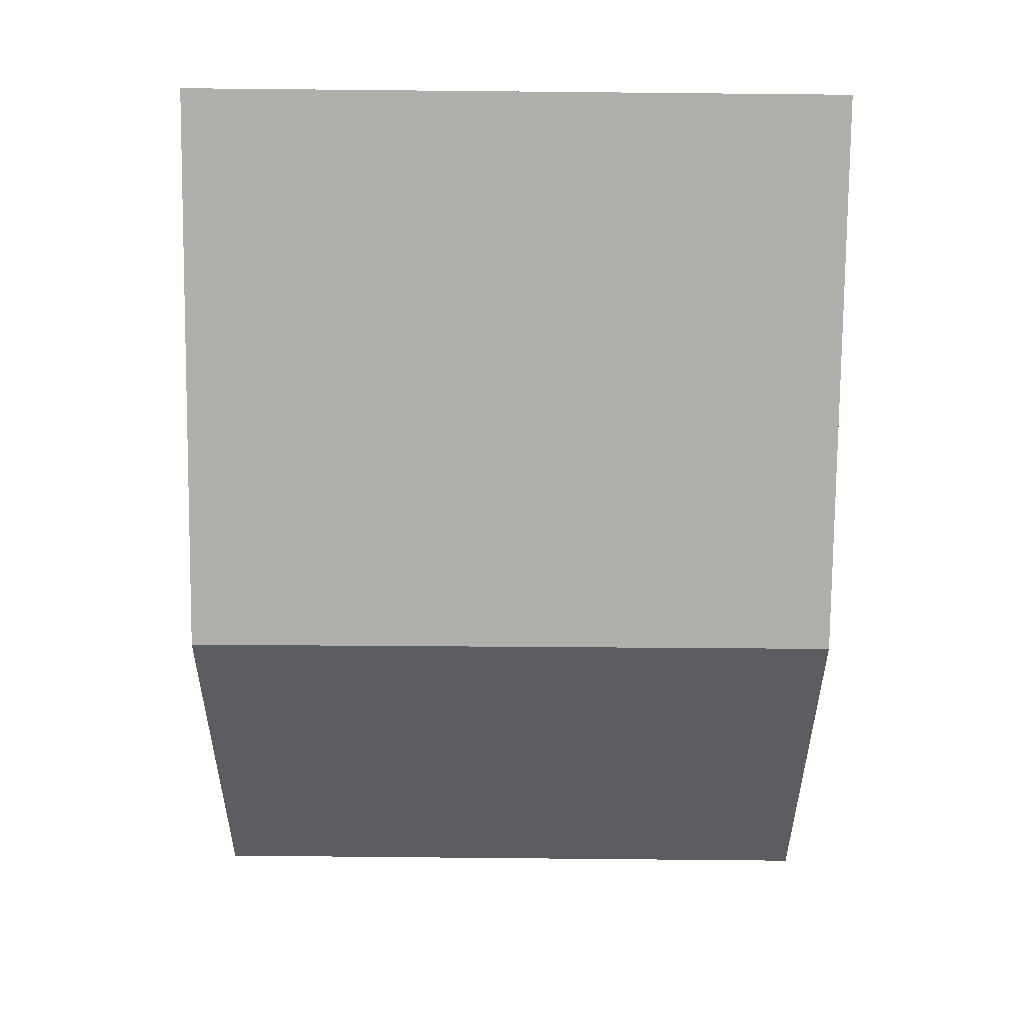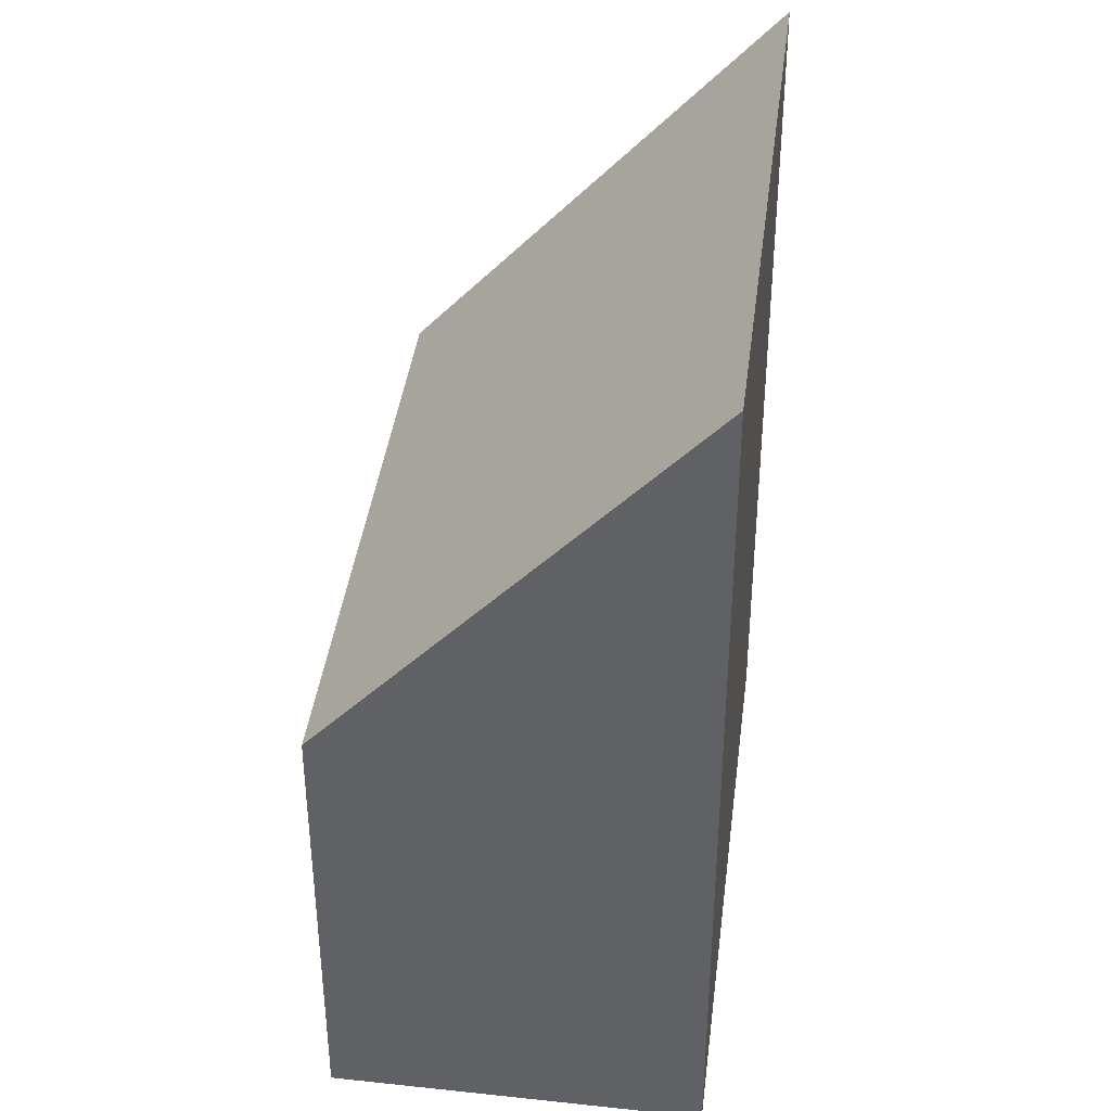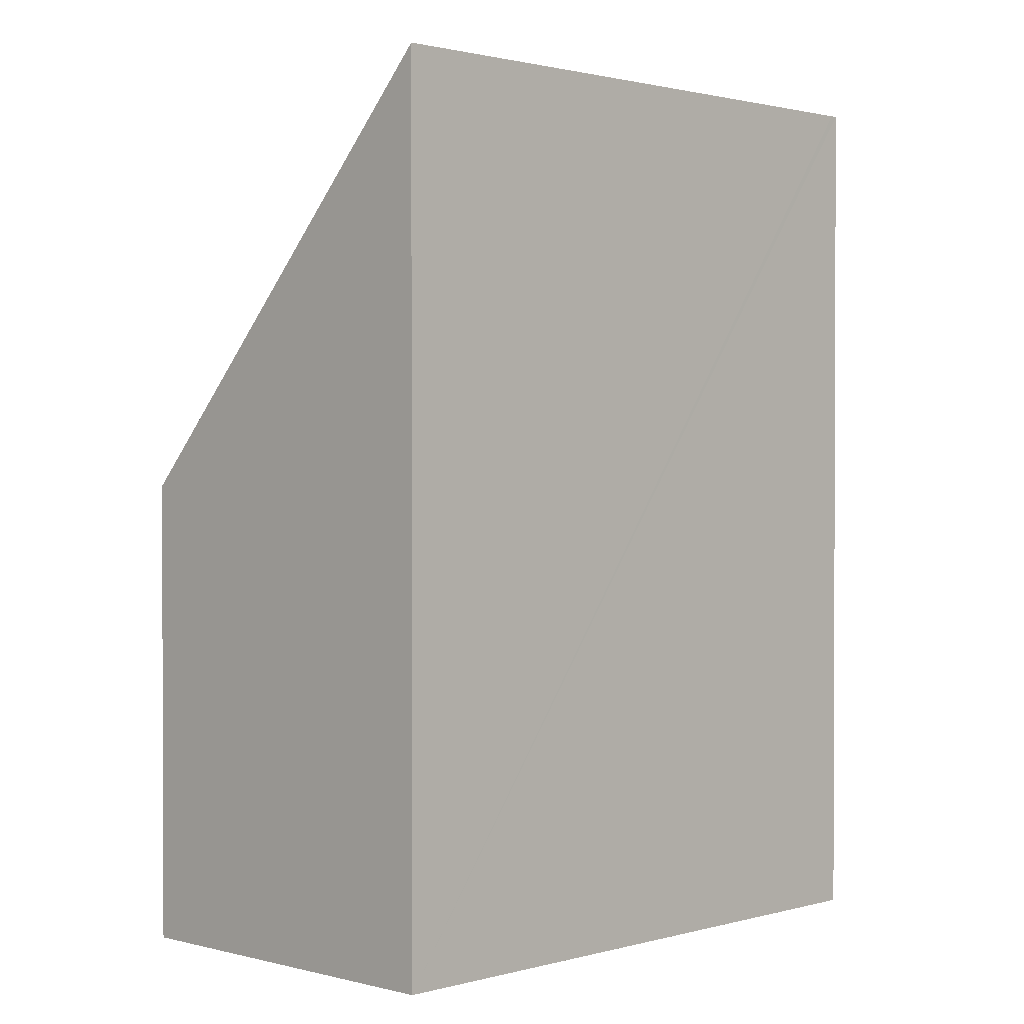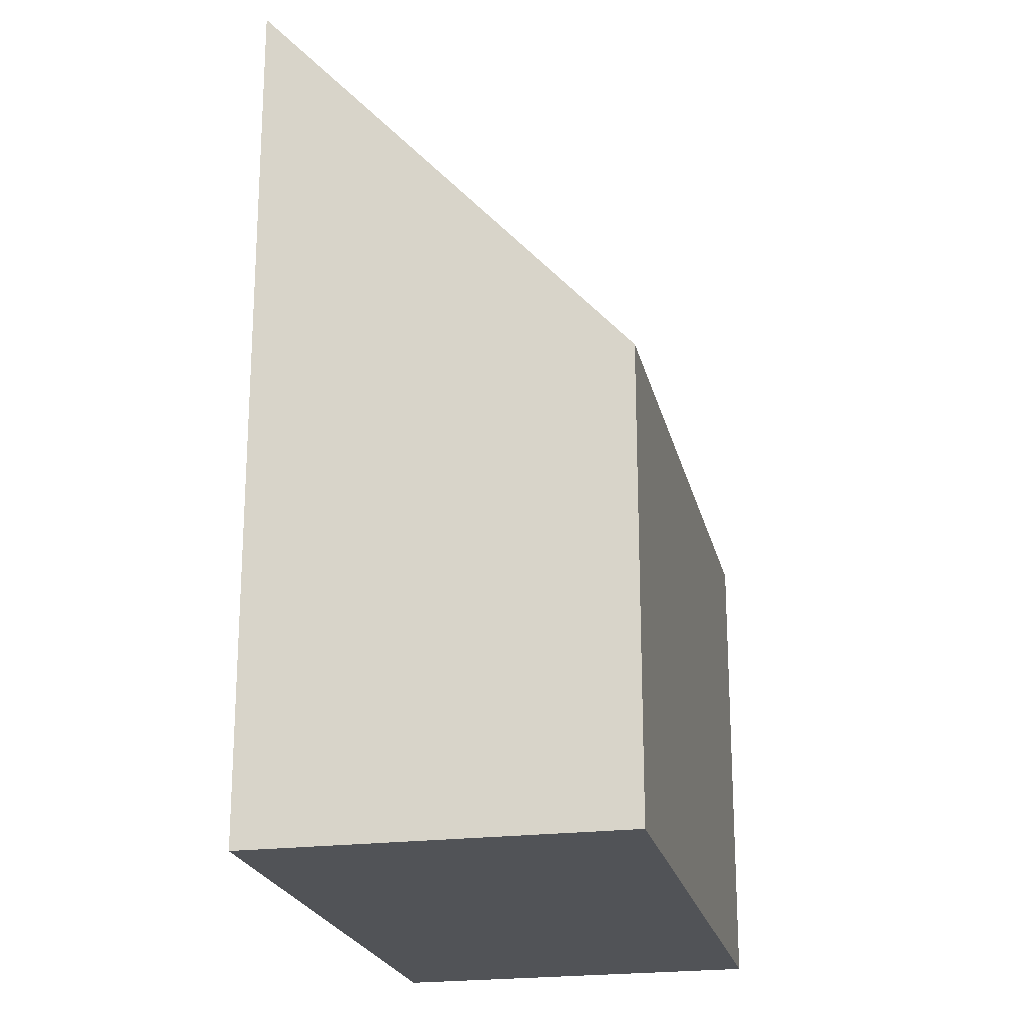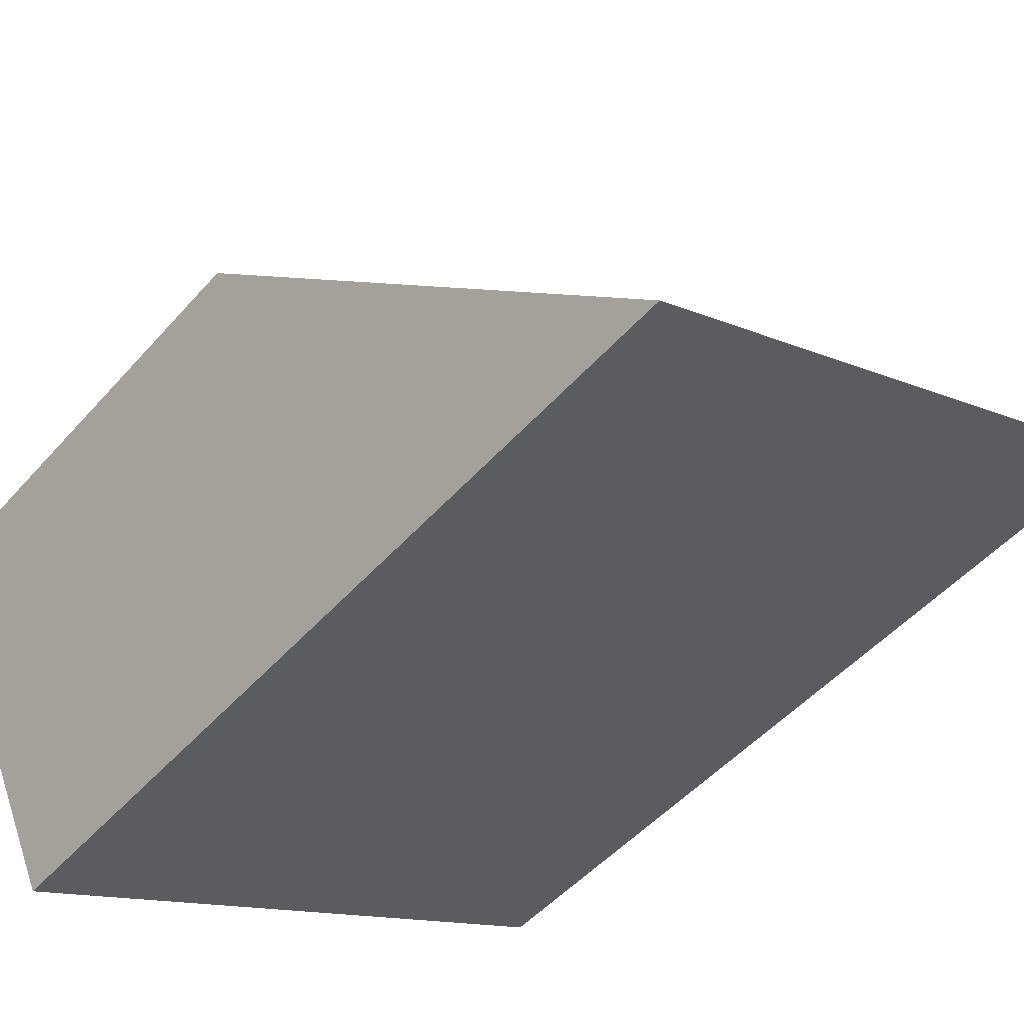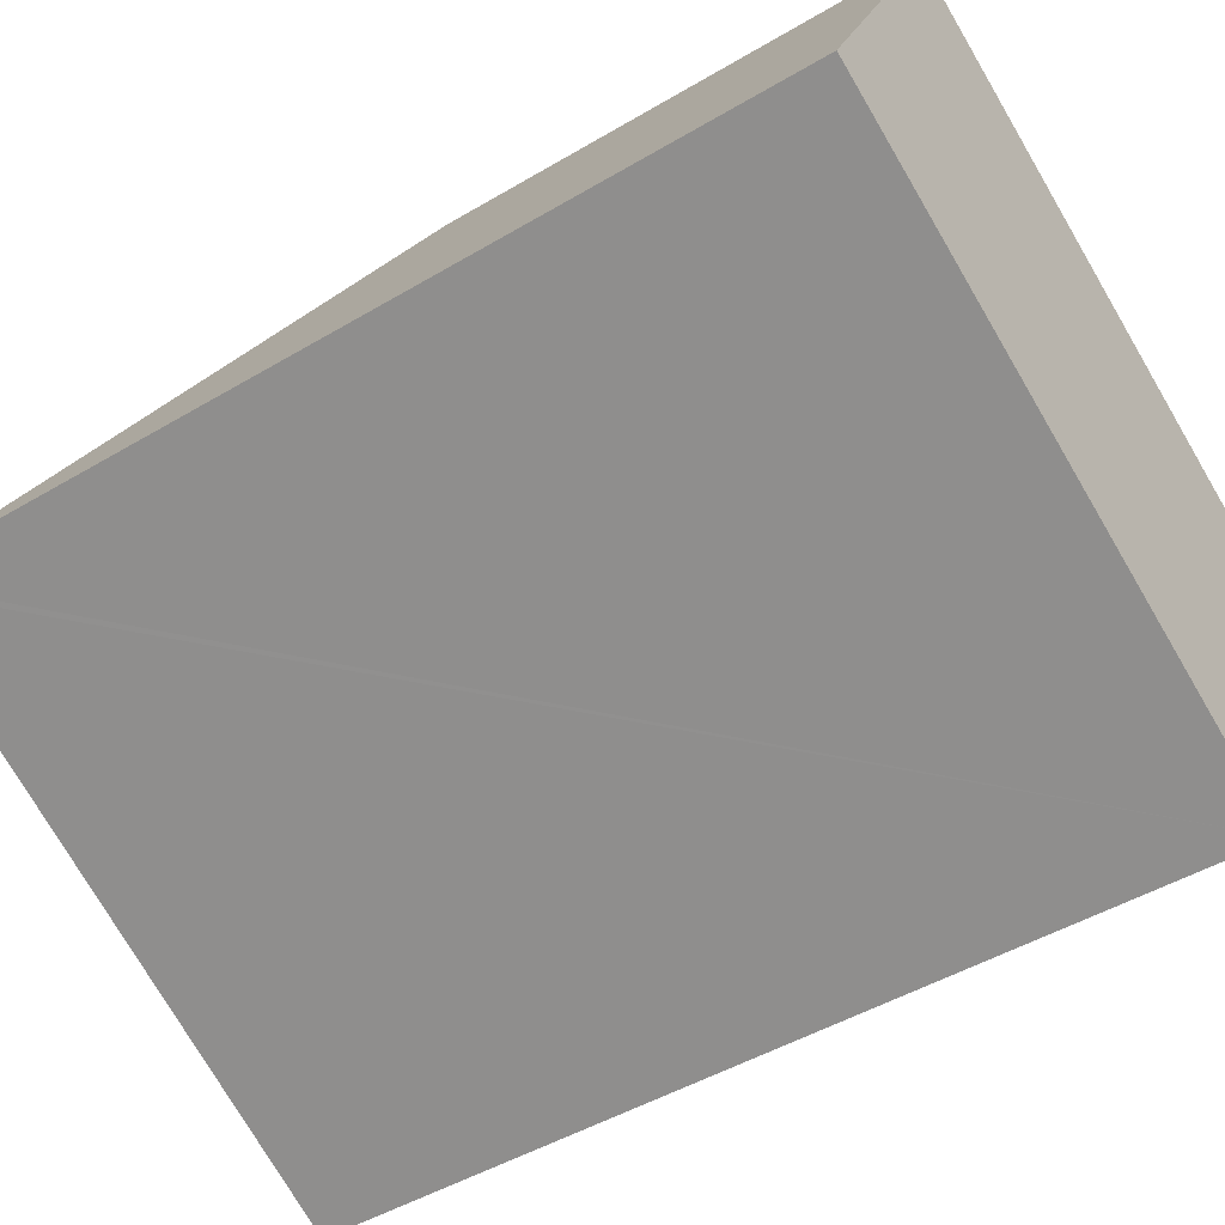
<metadata>
{"format":"obj","ext":"obj","renderer":"f3d","projection":"perspective","resolution":1024,"background":"white","views":[{"elev":54.4,"azim":26.0,"up":"+Y"},{"elev":39.9,"azim":122.4,"up":"+Y"},{"elev":1.3,"azim":159.2,"up":"+Y"},{"elev":-21.8,"azim":-52.3,"up":"+Y"},{"elev":-49.6,"azim":140.4,"up":"+Z"},{"elev":-46.9,"azim":-55.9,"up":"+Z"}]}
</metadata>
<code>
v  0.054 6.95 -0.026
v  5.935 3.704 0.5
v  4.683 6.95 -2.205
v  1.283 3.685 2.71
v  0 6.95 4.256e-16
v  4.683 1.35e-16 -2.205
v  5.935 -3.062e-17 0.5
v  0 0 0
v  0.054 1.592e-18 -0.026
v  1.283 -1.659e-16 2.71
g defaultobject
f 1 2 3
f 2 1 4
f 4 1 5
f 2 6 3
f 6 2 7
f 6 1 3
f 1 6 5
f 5 6 8
f 8 6 9
f 8 4 5
f 4 8 10
f 4 7 2
f 7 4 10
f 10 6 7
f 6 10 9
f 9 10 8

</code>
